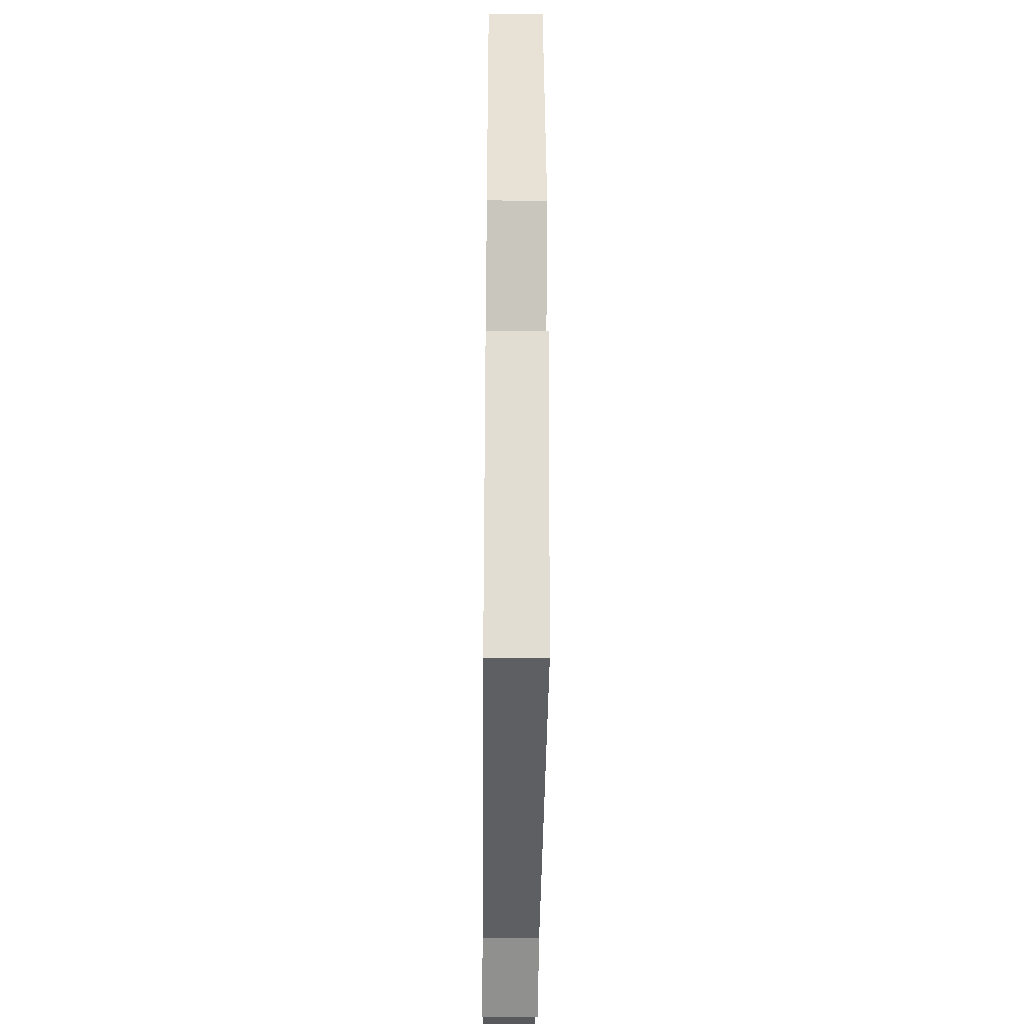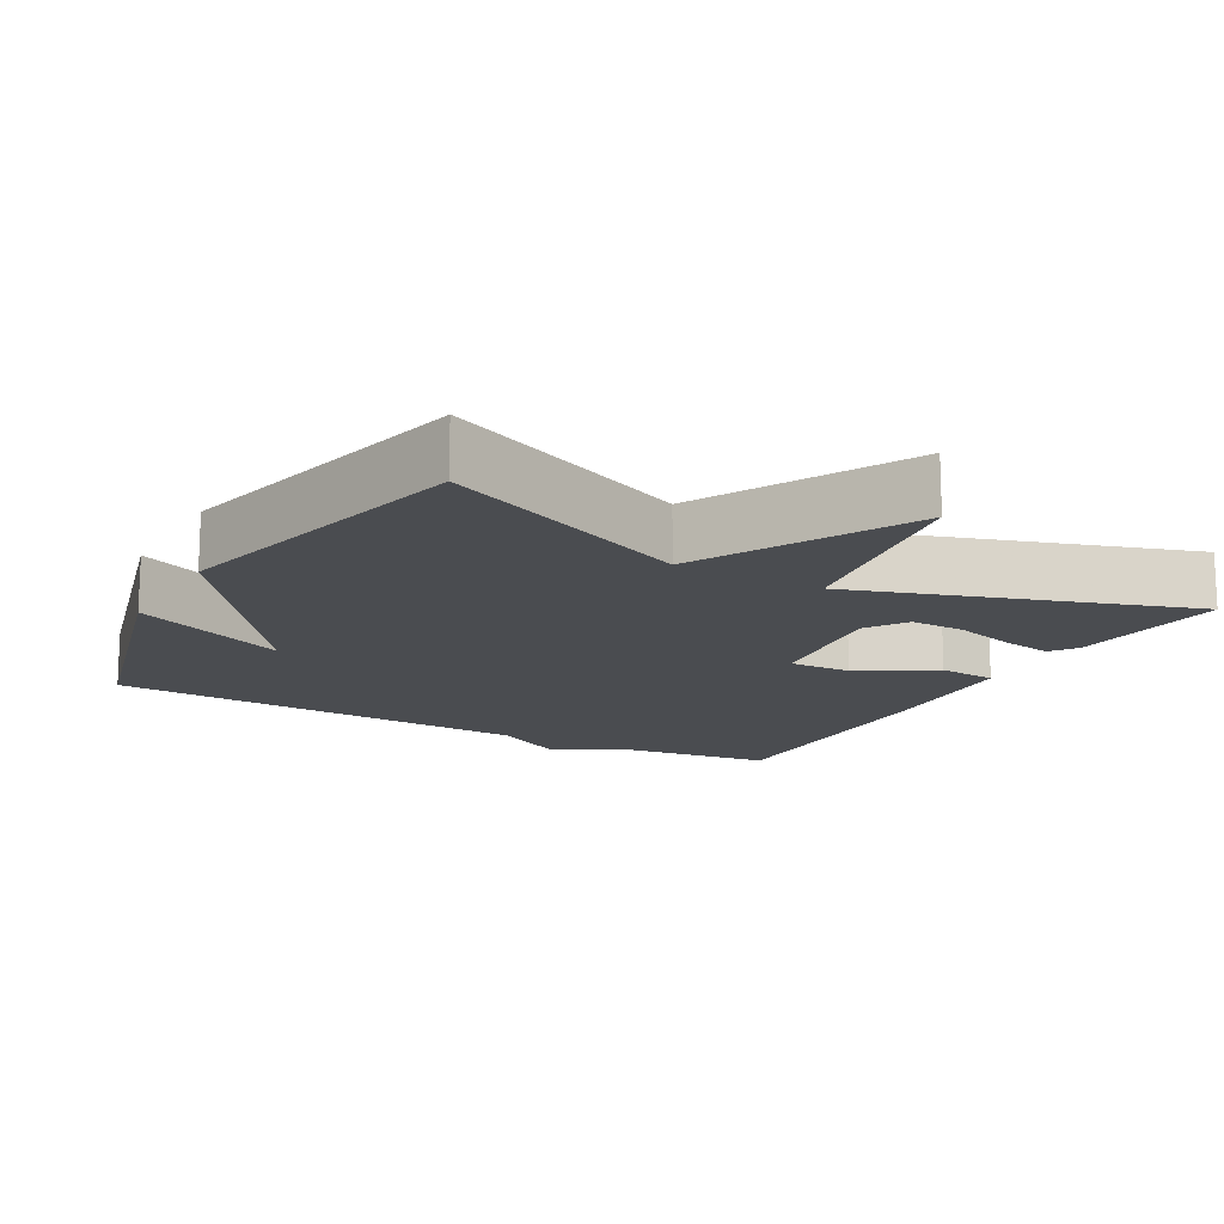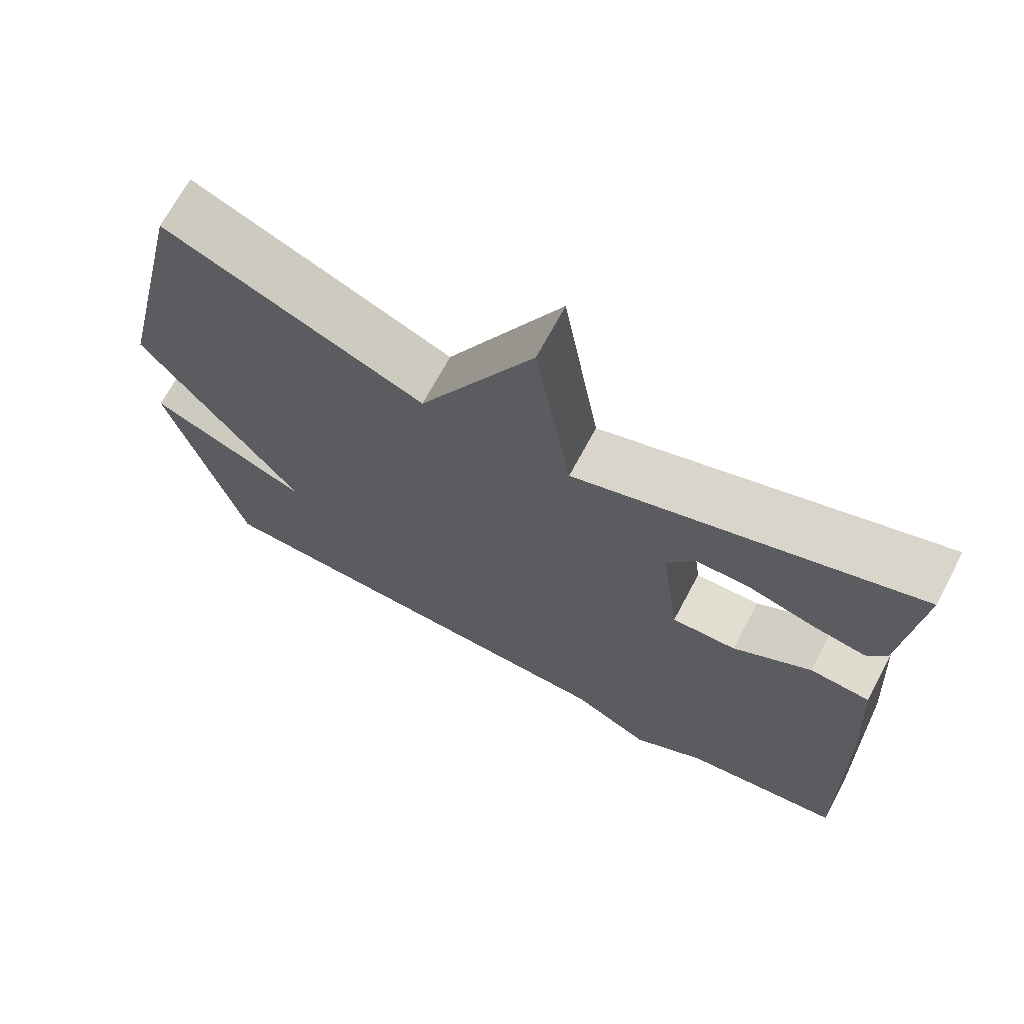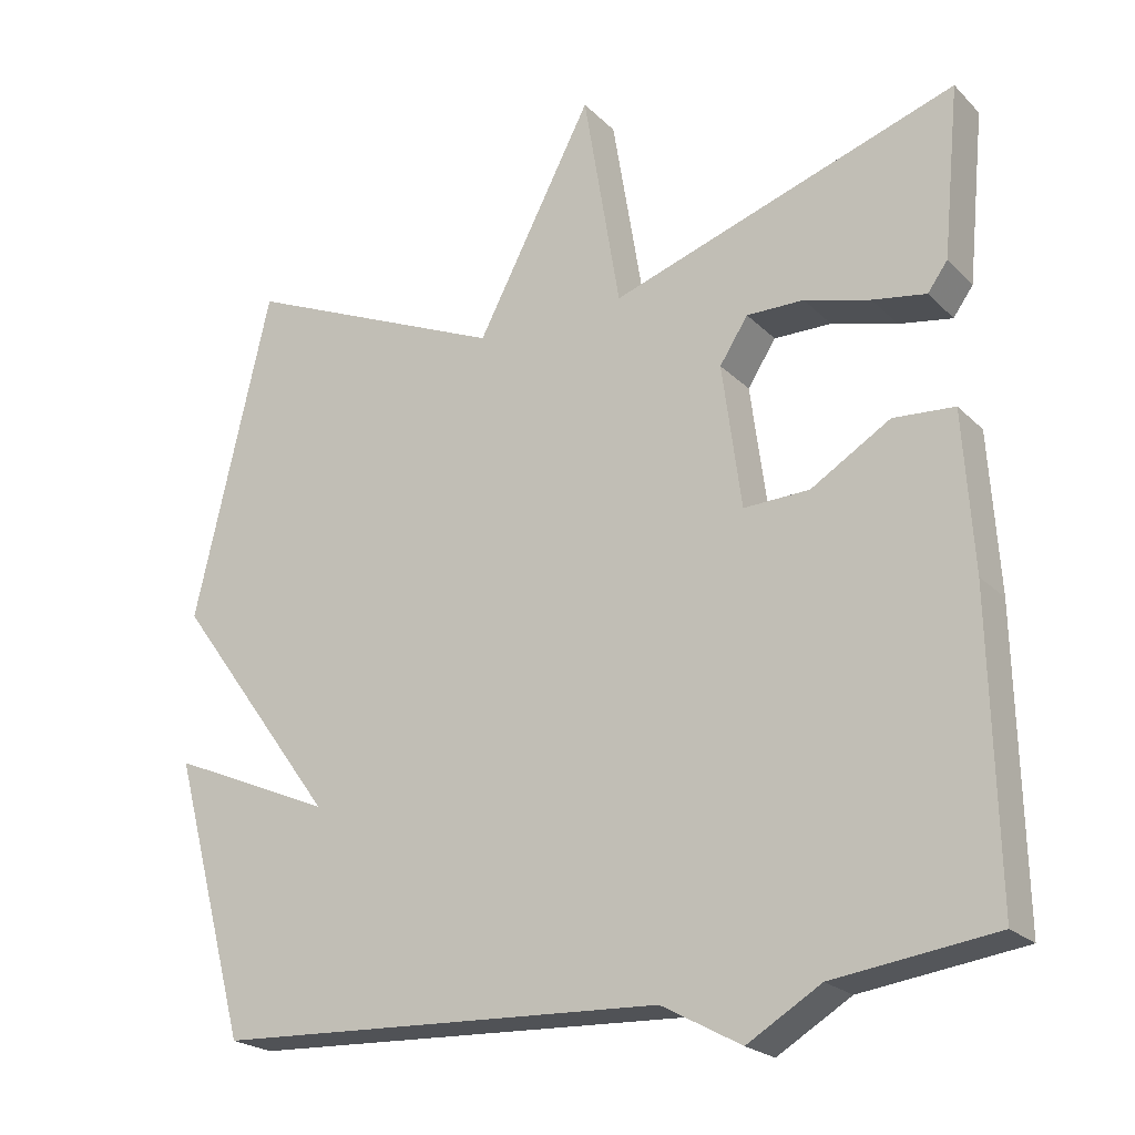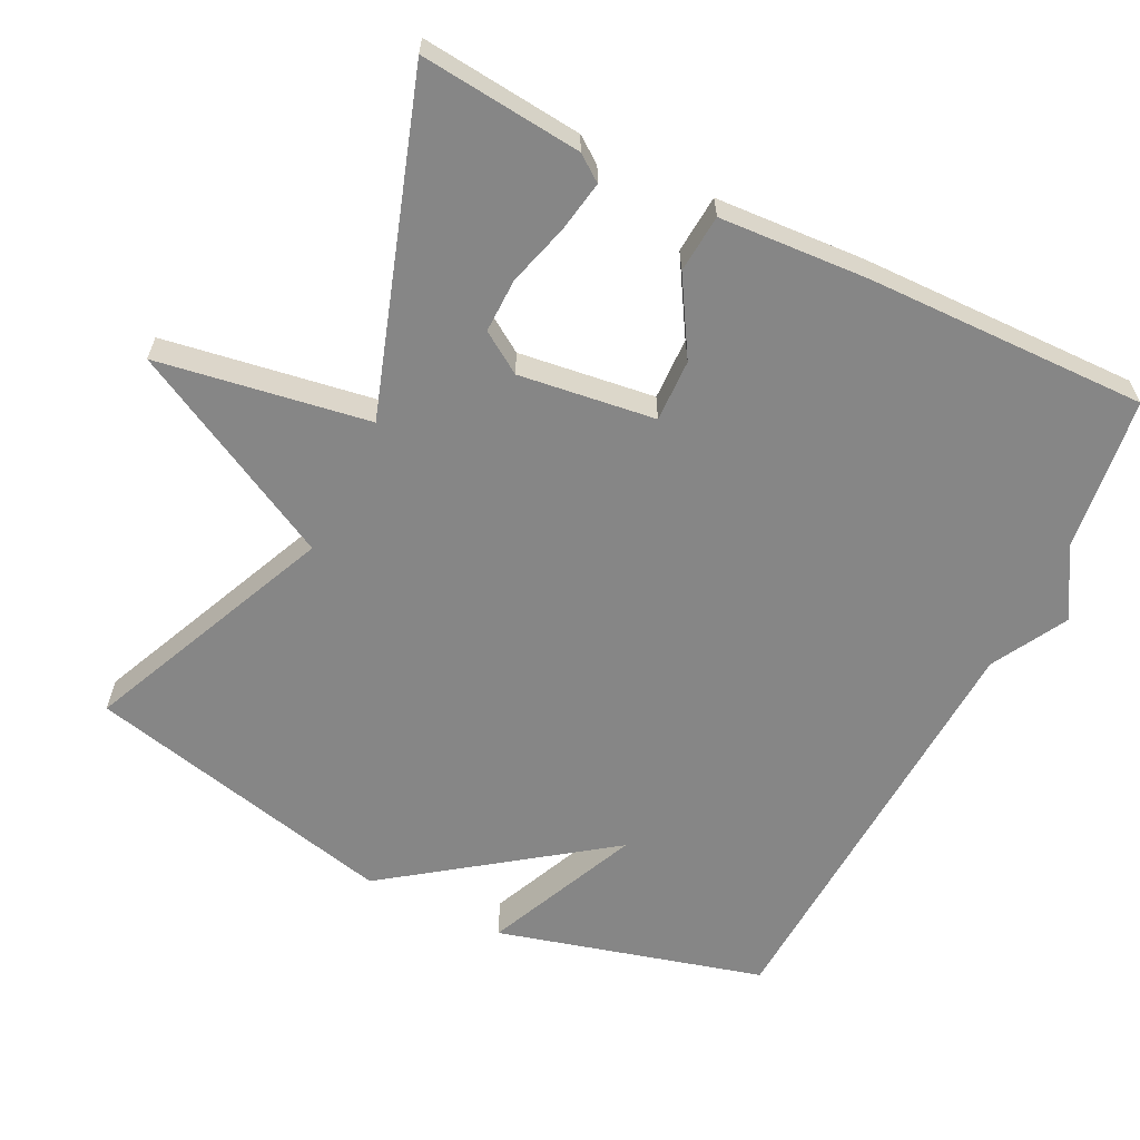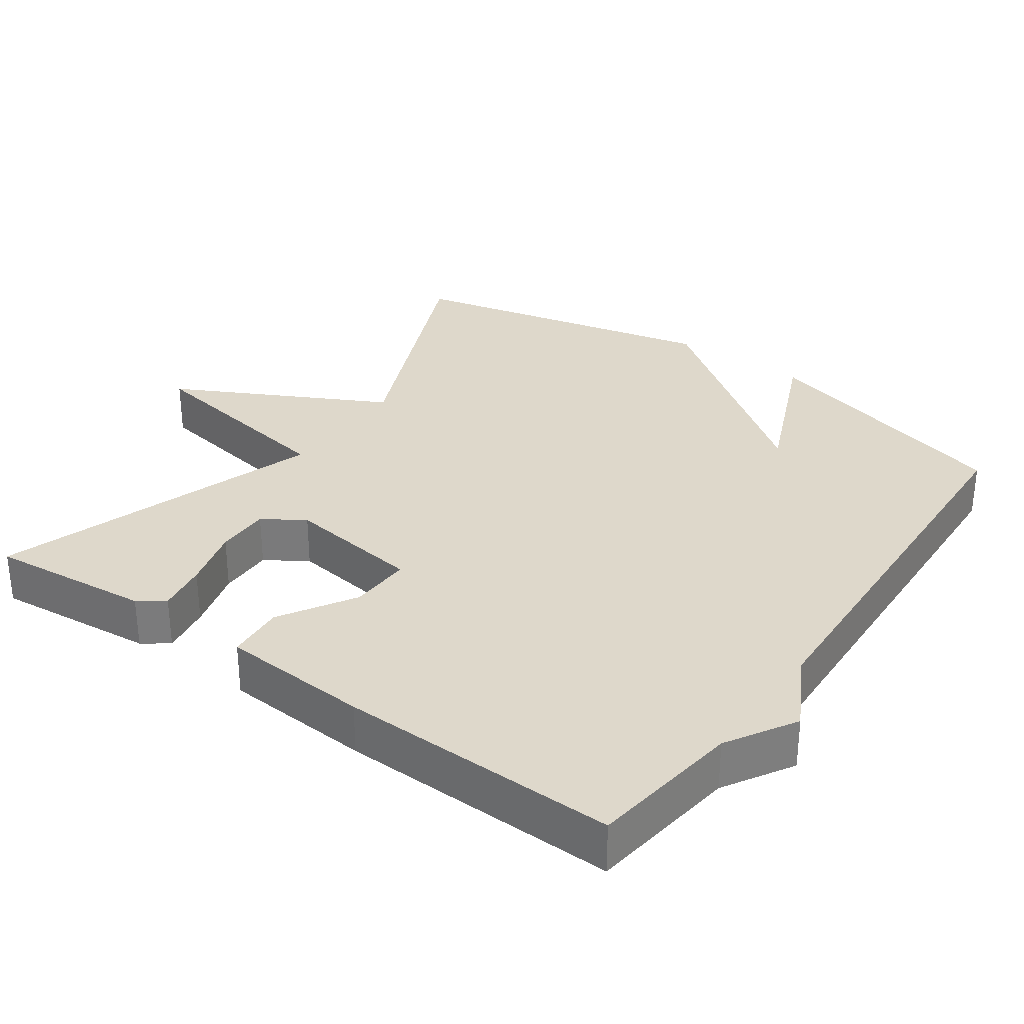
<metadata>
{"format":"obj","ext":"obj","renderer":"f3d","projection":"perspective","resolution":1024,"background":"white","views":[{"elev":-36.8,"azim":-90.6,"up":"+Z"},{"elev":-15.0,"azim":-29.3,"up":"+Y"},{"elev":69.2,"azim":28.0,"up":"+Z"},{"elev":-22.3,"azim":32.0,"up":"+Z"},{"elev":-62.0,"azim":63.5,"up":"+Y"},{"elev":31.6,"azim":125.4,"up":"+Y"}]}
</metadata>
<code>
v -0.5 0.07 -0.5
v -0.6 0.07 -0.133
v -0.386 0.07 -0.226
v -0.6 0.07 0.067
v -0.5 0.07 0.5
v -0.154 0.07 0.35
v -0.002 0.07 0.641
v 0.046 0.07 0.35
v 0.5 0.07 0.5
v 0.478 0.07 0.277
v 0.452 0.07 0.241
v 0.382 0.07 0.253
v 0.296 0.07 0.277
v 0.221 0.07 0.278
v 0.184 0.07 0.221
v 0.209 0.07 0.033
v 0.295 0.07 0.036
v 0.399 0.07 0.099
v 0.479 0.07 0.093
v 0.492 0.07 -0.113
v 0.5 0.07 -0.5
v 0.289 0.07 -0.528
v 0.193 0.07 -0.585
v 0.089 0.07 -0.528
v -0.5 0 -0.5
v -0.6 0 -0.133
v -0.386 0 -0.226
v -0.6 0 0.067
v -0.5 0 0.5
v -0.154 0 0.35
v -0.002 0 0.641
v 0.046 0 0.35
v 0.5 0 0.5
v 0.478 0 0.277
v 0.452 0 0.241
v 0.382 0 0.253
v 0.296 0 0.277
v 0.221 0 0.278
v 0.184 0 0.221
v 0.209 0 0.033
v 0.295 0 0.036
v 0.399 0 0.099
v 0.479 0 0.093
v 0.492 0 -0.113
v 0.5 0 -0.5
v 0.289 0 -0.528
v 0.193 0 -0.585
v 0.089 0 -0.528
f 22 23 24
f 22 24 1
f 21 22 1
f 20 21 1
f 19 20 1
f 18 19 1
f 17 18 1
f 16 17 1
f 15 16 1
f 14 15 1
f 11 12 13
f 10 11 13
f 9 10 13
f 8 9 13
f 8 13 14
f 6 7 8
f 6 8 14
f 3 4 5 6
f 3 6 14
f 1 2 3
f 1 3 14
f 48 47 46
f 25 48 46
f 25 46 45
f 25 45 44
f 25 44 43
f 25 43 42
f 25 42 41
f 25 41 40
f 25 40 39
f 25 39 38
f 37 36 35
f 37 35 34
f 37 34 33
f 37 33 32
f 38 37 32
f 32 31 30
f 38 32 30
f 30 29 28 27
f 38 30 27
f 27 26 25
f 38 27 25
f 1 25 26 2
f 2 26 27 3
f 3 27 28 4
f 4 28 29 5
f 5 29 30 6
f 6 30 31 7
f 7 31 32 8
f 8 32 33 9
f 9 33 34 10
f 10 34 35 11
f 11 35 36 12
f 12 36 37 13
f 13 37 38 14
f 14 38 39 15
f 15 39 40 16
f 16 40 41 17
f 17 41 42 18
f 18 42 43 19
f 19 43 44 20
f 20 44 45 21
f 21 45 46 22
f 22 46 47 23
f 23 47 48 24
f 24 48 25 1

</code>
